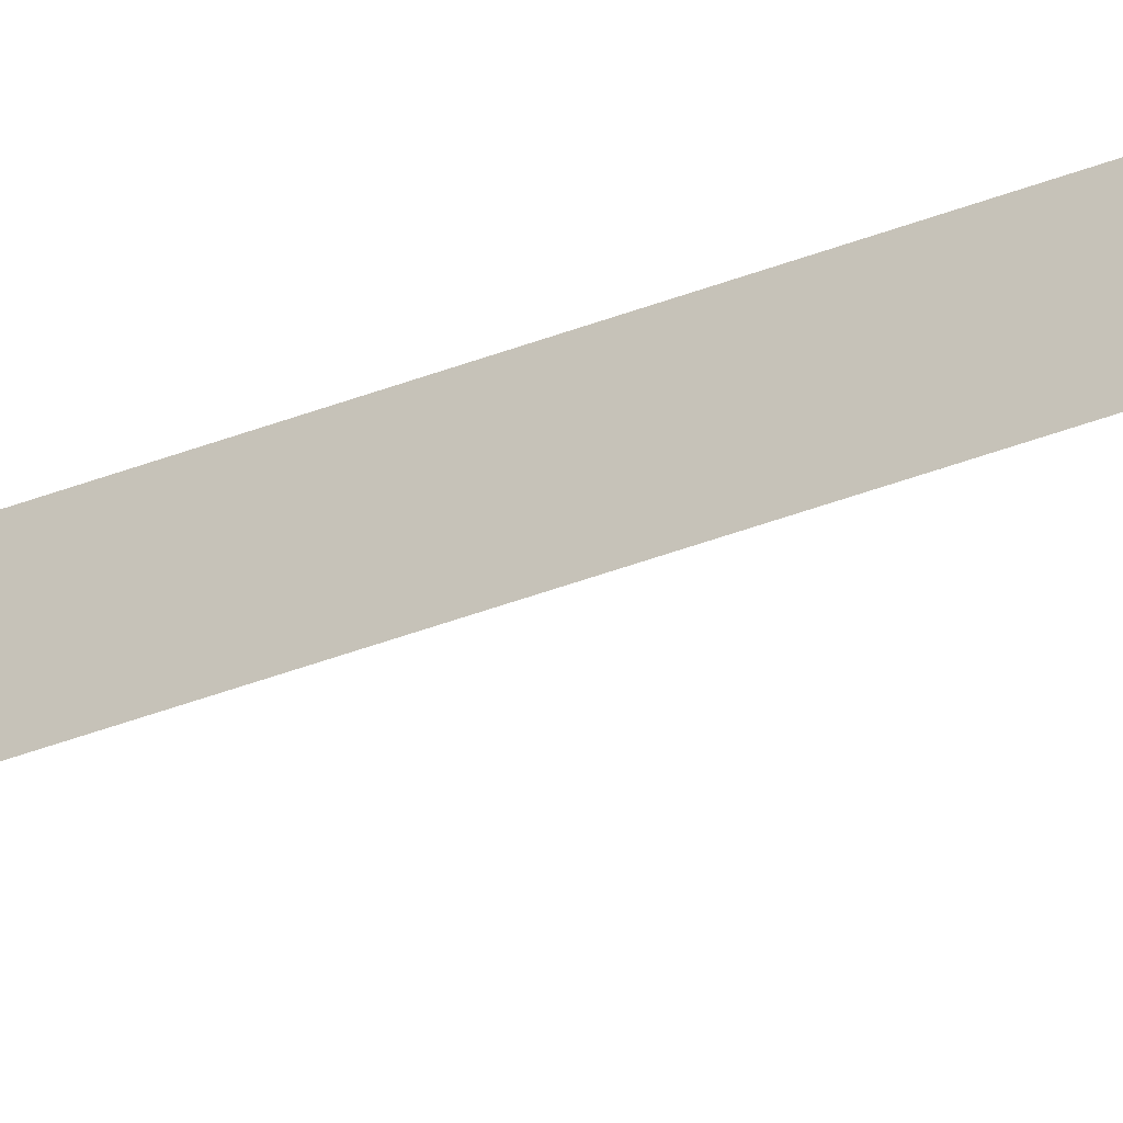
<metadata>
{"format":"obj","ext":"obj","renderer":"f3d","projection":"perspective","resolution":1024,"background":"white","views":[{"elev":-47.2,"azim":-67.0,"up":"+Z"}]}
</metadata>
<code>
v 0 78 -2.24
v 1.94 -110 1.12
v 0 -110 -2.24
v 1.94 78 1.12
v -1.94 -110 1.12
v -1.94 78 1.12
v 0 86 -6.72
v -5.82 86 3.36
v 0 102 -6.72
v 5.82 86 3.36
v -5.82 102 3.36
v 0 110 0.000108
v 5.82 102 3.36
f 1 2 3
f 4 5 2
f 6 7 1
f 6 3 5
f 8 9 7
f 4 8 6
f 1 10 4
f 9 11 12
f 10 11 8
f 7 13 10
f 11 13 12
f 13 9 12
f 1 4 2
f 4 6 5
f 6 8 7
f 6 1 3
f 8 11 9
f 4 10 8
f 1 7 10
f 10 13 11
f 7 9 13

</code>
